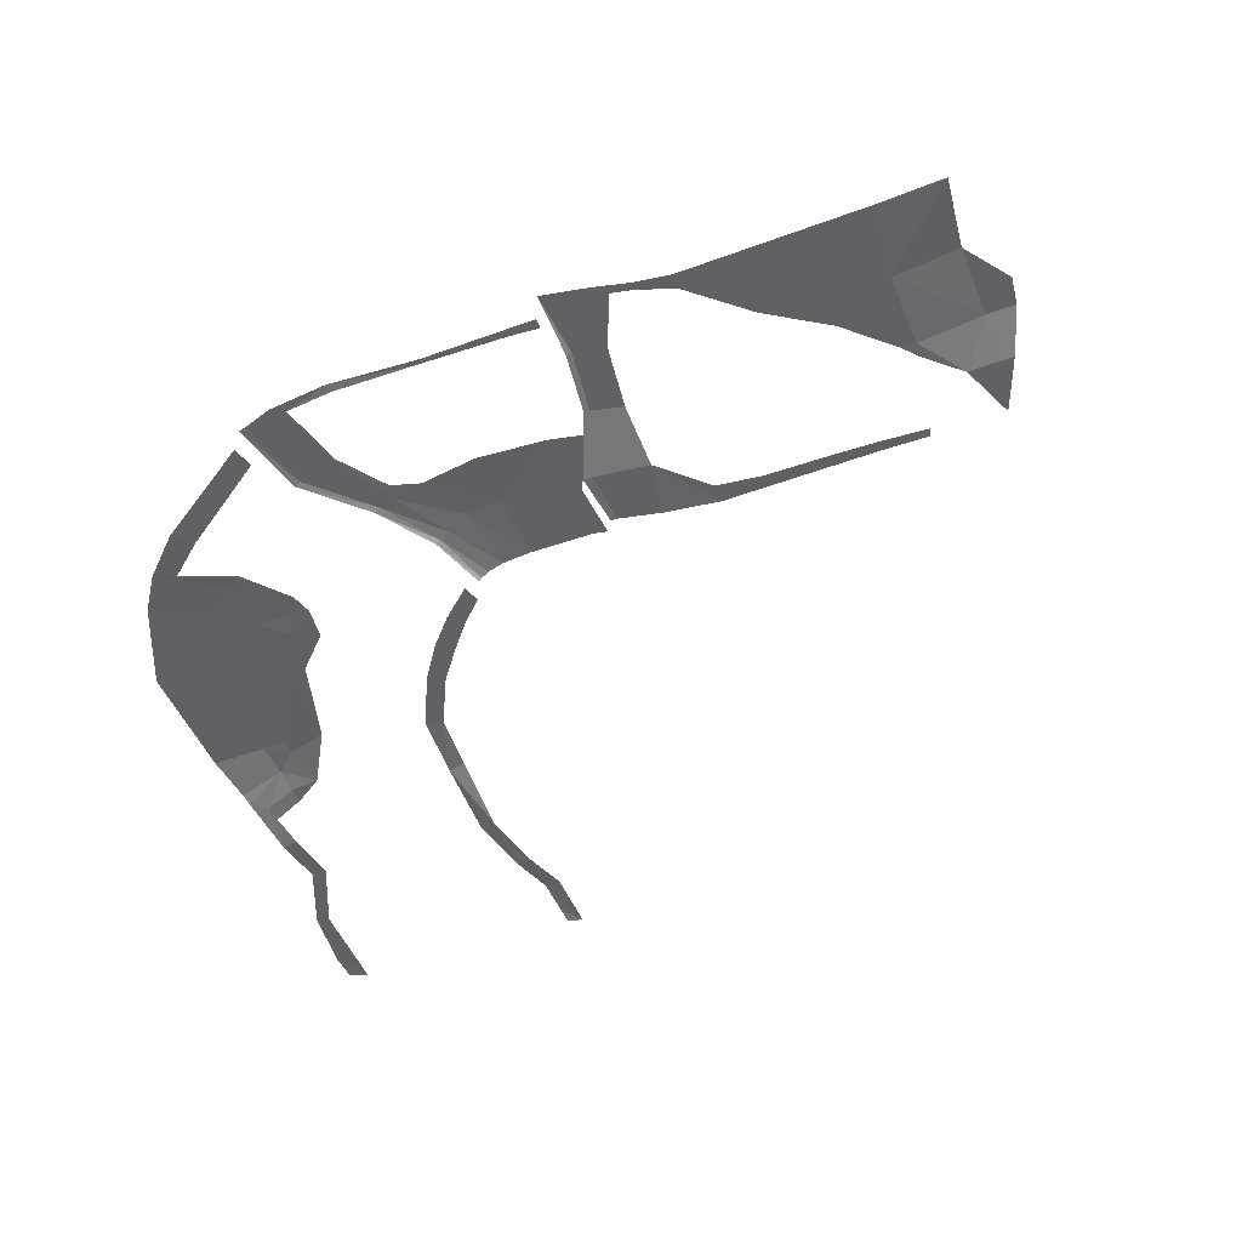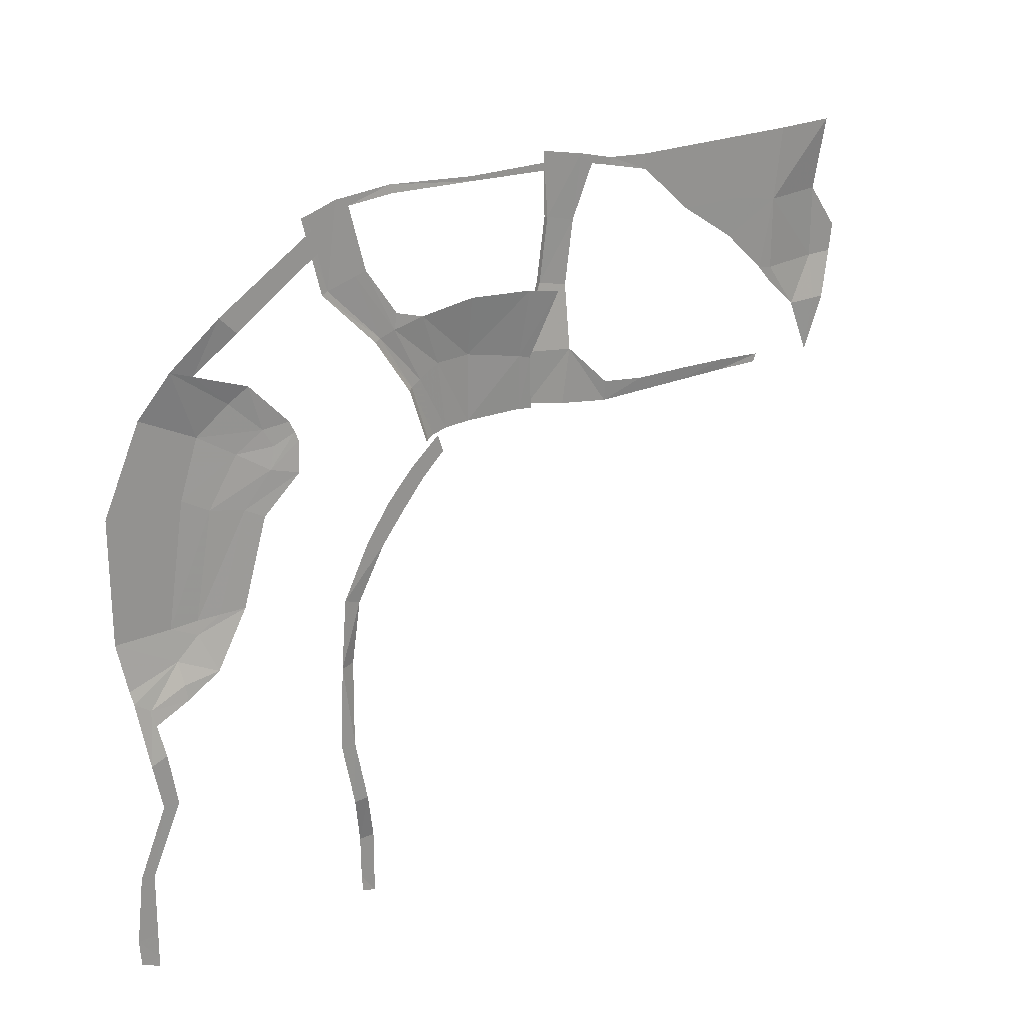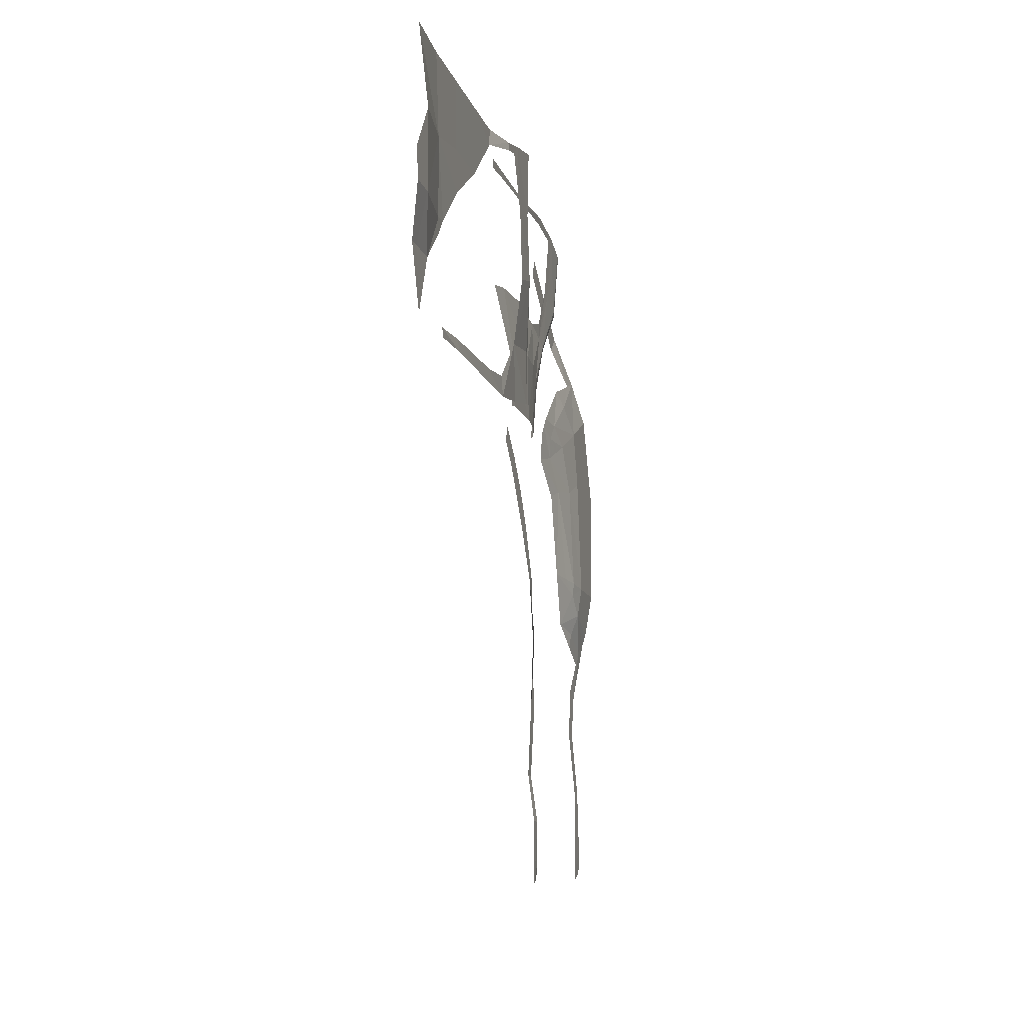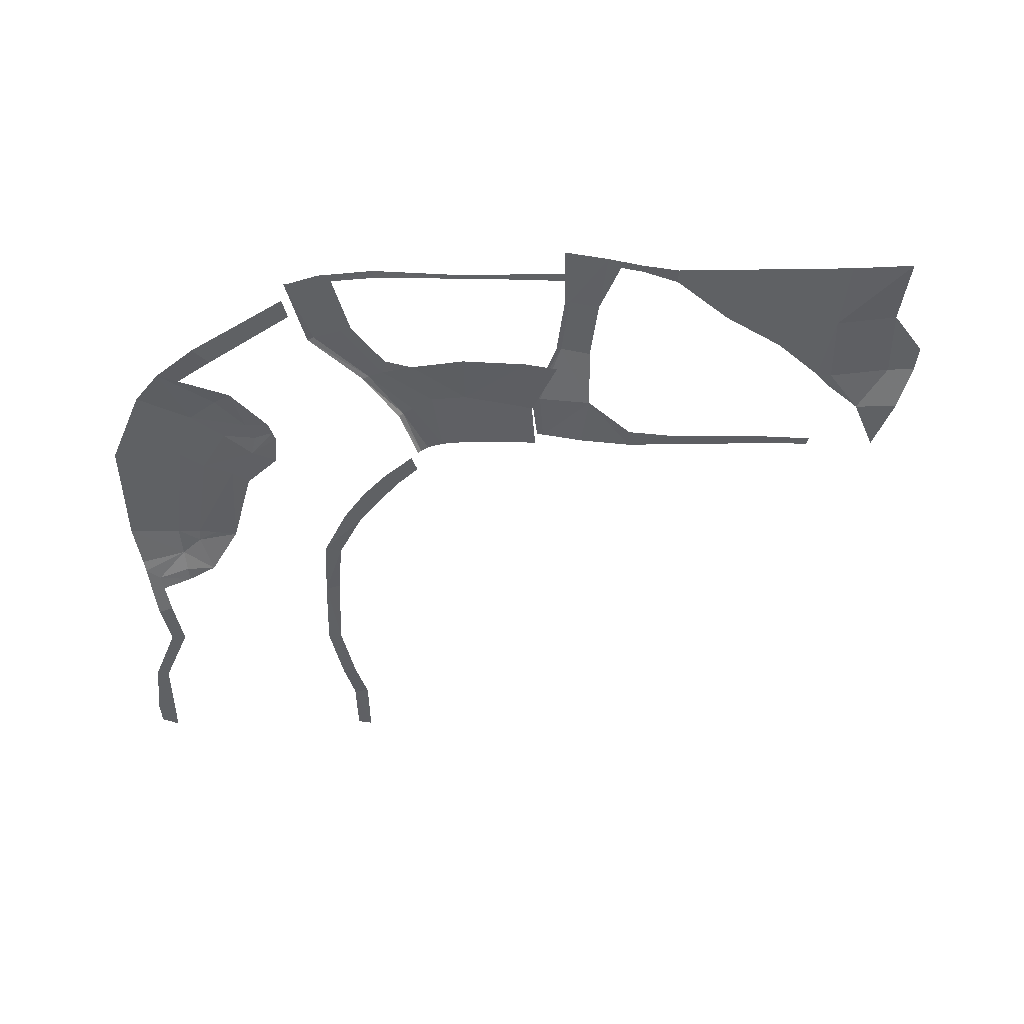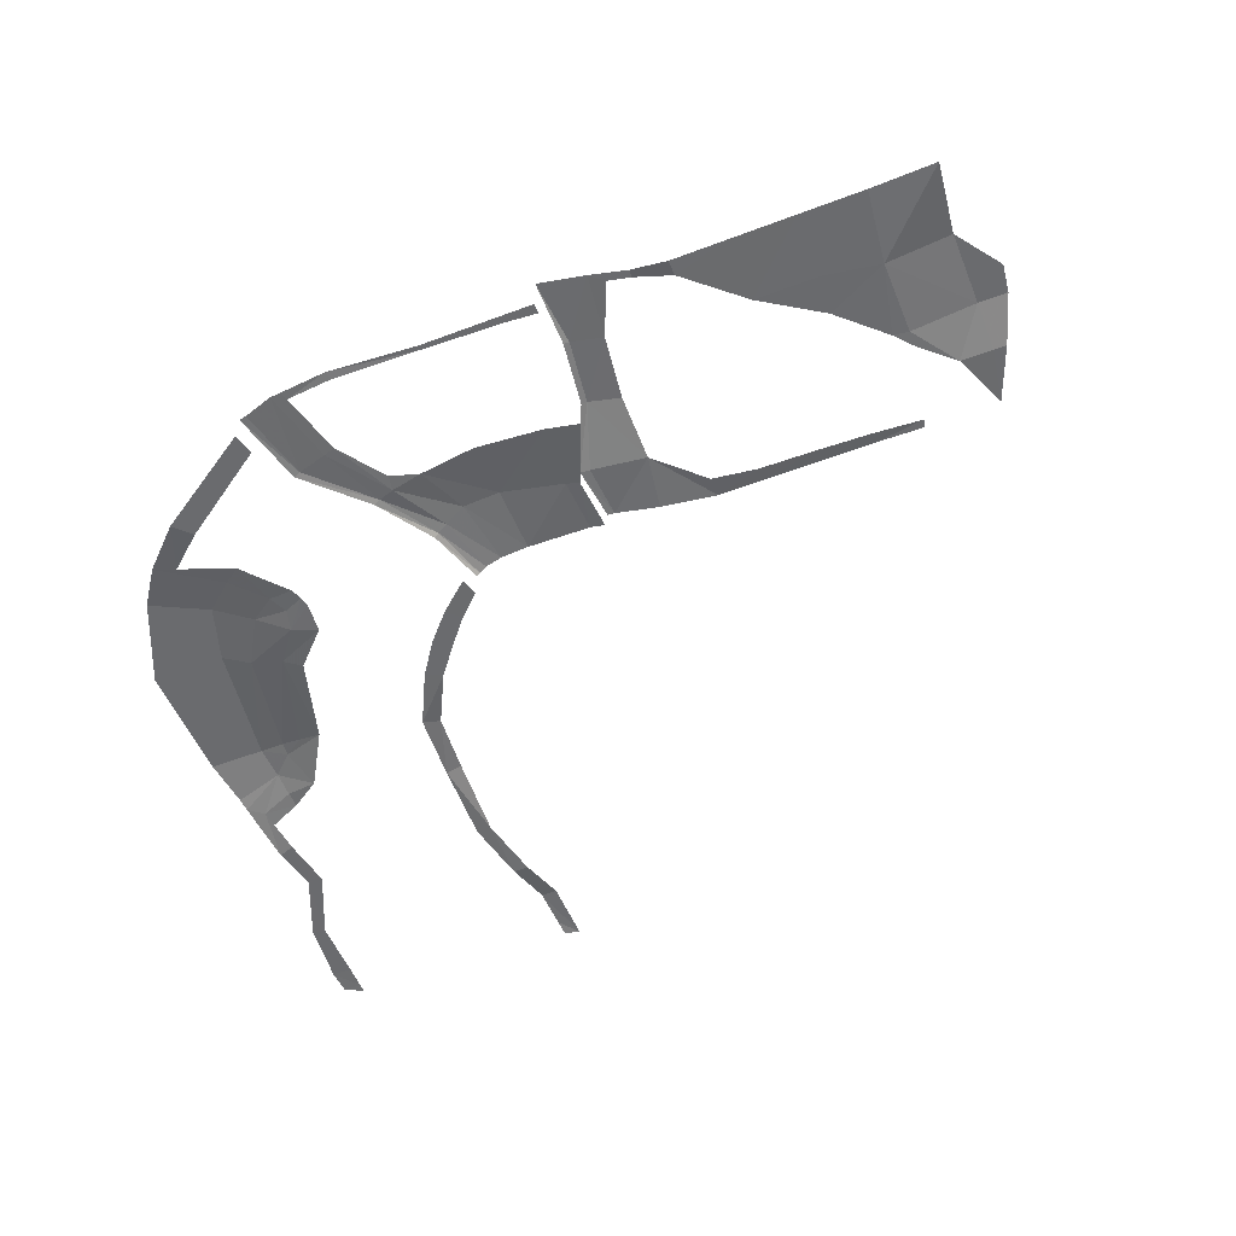
<metadata>
{"format":"obj","ext":"obj","renderer":"f3d","projection":"perspective","resolution":1024,"background":"white","views":[{"elev":-49.7,"azim":22.0,"up":"+Y"},{"elev":23.0,"azim":-36.6,"up":"+Z"},{"elev":-12.0,"azim":103.9,"up":"+Z"},{"elev":-45.8,"azim":0.9,"up":"+Y"},{"elev":-53.4,"azim":22.0,"up":"+Y"}]}
</metadata>
<code>
v 20.5 -15.99 81.62 1
v 19.08 -15.99 83 1
v 22.38 -16 85.85 1
v 23 -16 84 1
v 18.19 -15.99 78.88 1
v 16.32 -15.99 80.01 1
v 15.47 -15.99 75.46 1
v 13.68 -15.99 76.29 1
v 10.75 -15.98 70.5 1
v 12.57 -15.77 69.81 1
v 10.19 -15.93 63 1
v 11.83 -15.37 63 1
v 11.39 -15.94 54 1
v 9.79 -15.96 54 1
v 12.81 -15.9 47 1
v 11.19 -15.97 47 1
v 14 -14.94 41.63 1
v 12.28 -14.98 41.63 1
v 14 -14.92 34.66 1
v 12.33 -14.99 37.02 1
v 12.39 -15.08 35.22 1
v -2.026 -15.99 103 1
v 9 -16 110 1
v 9.571 -16 107.7 1
v -0.1957 -15.99 101.2 1
v -4.47 -14.91 97.45 1
v -6.84 -14.87 98.33 1
v -10 -14 94 1
v -4 -14 91 1
v -0.6989 -14.51 93.81 1
v 1.301 -15 95.31 1
v 2.657 -14.98 90.58 1
v 5.408 -15.39 90.95 1
v 5.911 -15.53 89.79 1
v 3.66 -15.24 88.75 1
v -0.1631 -14.6 88.57 1
v 3.089 -15.44 86.47 1
v 6.229 -15.68 88.9 1
v -3.248 -14.42 83.47 1
v 0.2338 -15.06 82.83 1
v -6 -14 85 1
v -14 -14 85 1
v -8 -14 72 1
v -14 -14 72 1
v -5.226 -14.36 72.29 1
v -3.018 -14.88 72.52 1
v -0.4652 -15.45 72.74 1
v 2.178 -15.5 81.82 1
v 6 -15.95 85.7 1
v -7.718 -14.44 68.57 1
v -13.15 -14.63 67.01 1
v -5.345 -14.52 70.85 1
v -3.904 -15.79 67 1
v -7.436 -15.21 66.25 1
v -12.92 -14.96 65.7 1
v -11.23 -15.13 64.58 1
v -7.302 -15.45 64.63 1
v -10.91 -15.42 62.92 1
v -12 -15.96 59 1
v -10.28 -15.97 59.69 1
v -11 -15.99 54.13 1
v -9.334 -15.99 54.09 1
v -12.59 -16 46.74 1
v -14 -16 47 1
v -14.83 -16 40 1
v -12.65 -16 40 1
v -12.69 -16.02 37.29 1
v -14.67 -16.04 37.22 1
v -12.71 -16.04 36.31 1
v 26 -12.2 84.68 1
v 25 -12.32 92 1
v 29 -11.91 84.68 1
v 22.62 -12.6 90.81 1
v 24.21 -12.5 84.4 1
v 21.48 -12.79 90.24 1
v 23.36 -12.79 84.12 1
v 21 -13.1 90 1
v 23 -13.1 84 1
v 22.85 -12.94 97.55 1
v 29 -12 92 1
v 19.41 -12.95 96.81 1
v 17.72 -12.91 96.24 1
v 17 -13.1 96 1
v 19.74 -12.92 98.49 1
v 14.93 -12.99 103.2 1
v 16.17 -12.99 103.5 1
v 11.74 -12.95 102.2 1
v 12.94 -12.95 111.1 1
v 9.736 -12.95 110.1 1
v 14.39 -12.95 110.3 1
v 9 -13 110 1
v 11 -13.1 102 1
v 35.63 -12 90.46 1
v 35.82 -11.79 84.46 1
v 36.39 -12.89 97.72 1
v 40 -13 97 1
v 37 -12 90 1
v 37.36 -11.79 84.17 1
v 14.15 -12.95 111.2 1
v 19.17 -12.88 111.7 1
v 19.42 -12.97 110.8 1
v 29 -12.98 111 1
v 29 -12.98 110.5 1
v 37.91 -13 111 1
v 37.85 -13 110.2 1
v 41 -13 111 1
v 41 -13 109.9 1
v 80 -10 88 1
v 79 -10 82 1
v 76.55 -9.978 88 1
v 80 -9 93 1
v 73 -9.962 93 1
v 73 -10 91.26 1
v 83.11 -9 93 1
v 81.37 -10 88 1
v 83.49 -8.995 96.1 1
v 80 -9 101 1
v 73 -10 101 1
v 81 -9.661 109 1
v 74 -10 109 1
v 67 -10 102 1
v 67 -10 109 1
v 66.47 -9.979 97.76 1
v 71.29 -9.997 93.24 1
v 60 -9.98 102 1
v 60 -10 109 1
v 54 -10 109 1
v 54 -10 107.3 1
v 50 -9 109 1
v 49.88 -9 108.2 1
v 47.46 -9 108.7 1
v 46 -9 110 1
v 45 -8.95 103 1
v 41.58 -9 103.9 1
v 41.73 -9 110.9 1
v 41 -9 111 1
v 41 -9.242 104 1
v 40.58 -9 96.85 1
v 40 -9.242 97 1
v 44 -9 96 1
v 44 -9.889 89 1
v 38.02 -10 89.85 1
v 37 -10.13 90 1
v 43 -10 83 1
v 38.33 -9.904 83.96 1
v 37.61 -10.02 84.1 1
v 49 -9.817 82 1
v 49 -9.96 84.23 1
v 54 -9.964 83.56 1
v 54 -9.8 82 1
v 60 -9.964 83.46 1
v 60 -9.8 82 1
v 66 -9.8 82 1
v 66 -9.964 83.25 1
v 71.3 -10 82.89 1
v 71 -10 82 1
v 28.98 -12.92 98.33 1
f 1 2 3
f 1 3 4
f 5 6 2
f 5 2 1
f 7 8 6
f 7 6 5
f 7 9 8
f 10 9 7
f 10 11 9
f 12 11 10
f 12 13 11
f 13 14 11
f 15 16 13
f 13 16 14
f 15 17 18
f 15 18 16
f 17 19 18
f 18 19 20
f 21 20 19
f 22 23 24
f 22 24 25
f 22 25 26
f 22 26 27
f 28 27 29
f 29 27 30
f 30 27 26
f 30 26 31
f 29 30 32
f 30 31 32
f 32 31 33
f 32 33 34
f 32 34 35
f 32 35 36
f 36 35 37
f 37 35 34
f 37 34 38
f 39 36 37
f 39 37 40
f 41 29 36
f 41 36 39
f 29 32 36
f 41 42 28
f 41 28 29
f 43 44 42
f 43 42 41
f 43 41 39
f 43 39 45
f 45 39 40
f 45 40 46
f 46 40 47
f 47 40 48
f 48 40 49
f 37 49 40
f 37 38 49
f 44 43 50
f 44 50 51
f 43 52 50
f 43 45 52
f 45 46 52
f 52 46 47
f 47 53 52
f 53 54 50
f 53 50 52
f 55 50 56
f 54 56 50
f 55 51 50
f 56 54 57
f 56 57 58
f 59 56 58
f 59 58 60
f 55 56 59
f 54 53 57
f 61 59 60
f 61 60 62
f 61 62 63
f 64 61 63
f 65 64 63
f 65 63 66
f 65 66 67
f 65 67 68
f 68 67 69
f 70 71 72
f 71 70 73
f 74 73 70
f 73 74 75
f 76 75 74
f 75 76 77
f 78 77 76
f 71 79 80
f 79 71 81
f 73 81 71
f 81 73 82
f 75 82 73
f 82 75 83
f 77 83 75
f 81 84 79
f 81 85 86
f 81 86 84
f 85 81 82
f 85 82 87
f 88 85 87
f 88 87 89
f 85 88 90
f 85 90 86
f 89 87 91
f 92 91 87
f 87 82 92
f 83 92 82
f 72 80 93
f 72 93 94
f 80 95 93
f 93 96 97
f 94 93 97
f 94 97 98
f 99 90 88
f 100 101 90
f 100 90 99
f 100 102 103
f 100 103 101
f 102 104 105
f 102 105 103
f 104 106 107
f 104 107 105
f 108 109 110
f 108 110 111
f 112 111 110
f 112 110 113
f 108 111 114
f 108 114 115
f 109 108 115
f 111 116 114
f 117 116 111
f 117 111 118
f 112 118 111
f 118 119 117
f 120 119 118
f 121 122 120
f 121 120 118
f 121 118 123
f 112 113 124
f 121 123 125
f 125 126 122
f 125 122 121
f 127 126 128
f 129 127 128
f 129 128 130
f 125 128 126
f 129 130 131
f 129 131 132
f 132 131 133
f 132 133 134
f 132 134 135
f 135 134 136
f 136 134 137
f 133 138 134
f 134 138 137
f 139 137 138
f 140 141 138
f 141 142 138
f 143 138 142
f 139 138 143
f 141 144 145
f 141 145 142
f 142 145 143
f 146 143 145
f 144 141 147
f 147 141 148
f 147 149 150
f 150 151 152
f 153 154 155
f 153 155 156
f 152 154 153
f 80 72 71
f 157 80 79
f 157 95 80
f 95 96 93
f 148 149 147
f 149 151 150
f 151 154 152
f 112 124 118
f 124 123 118
f 140 138 133

</code>
